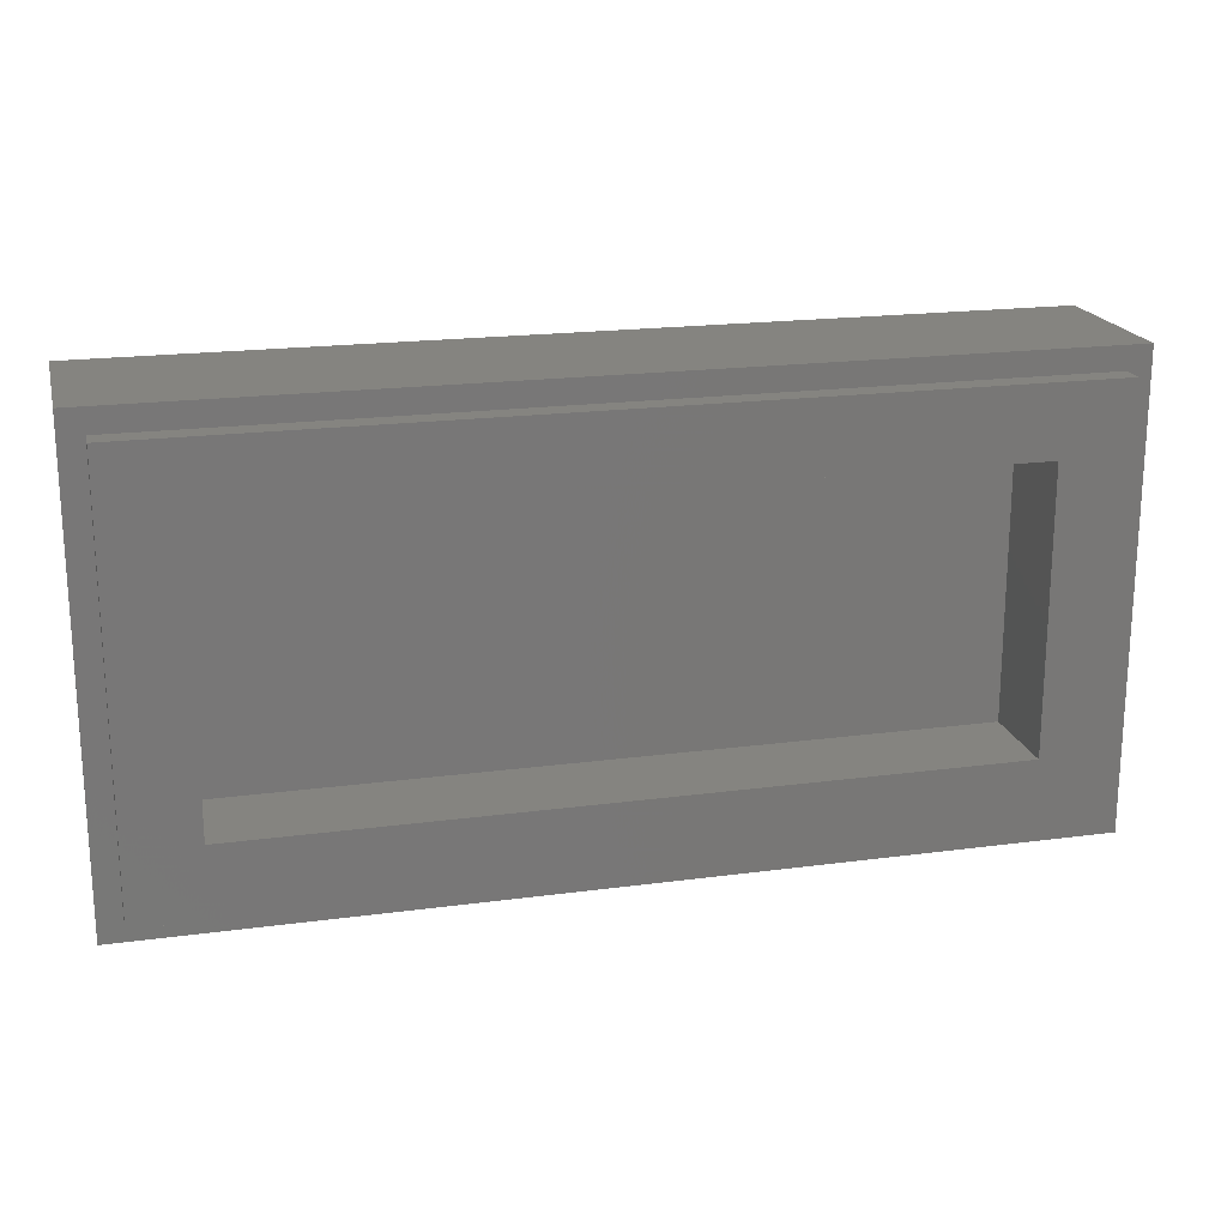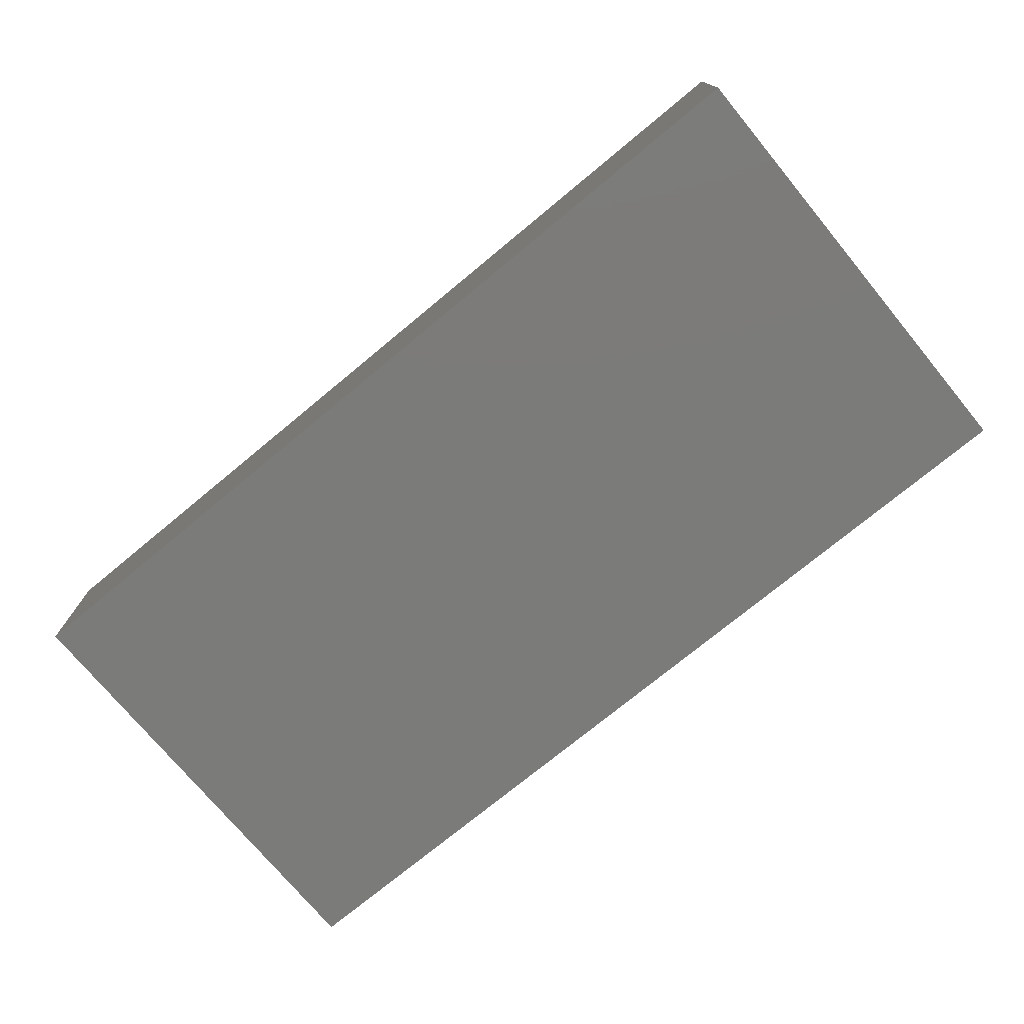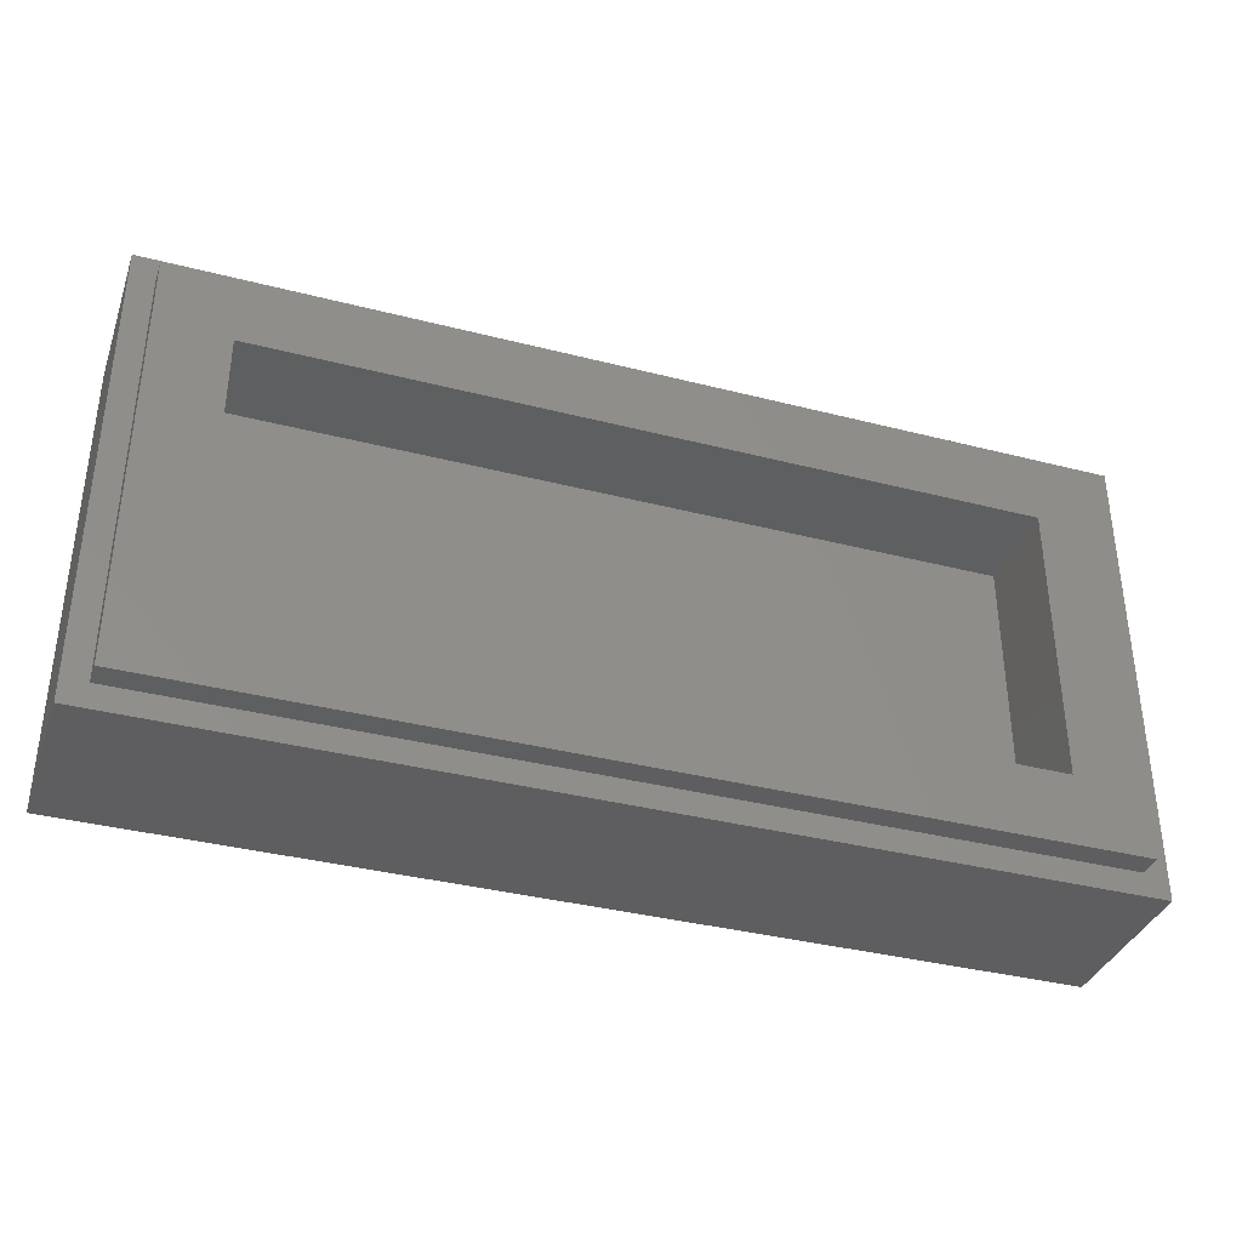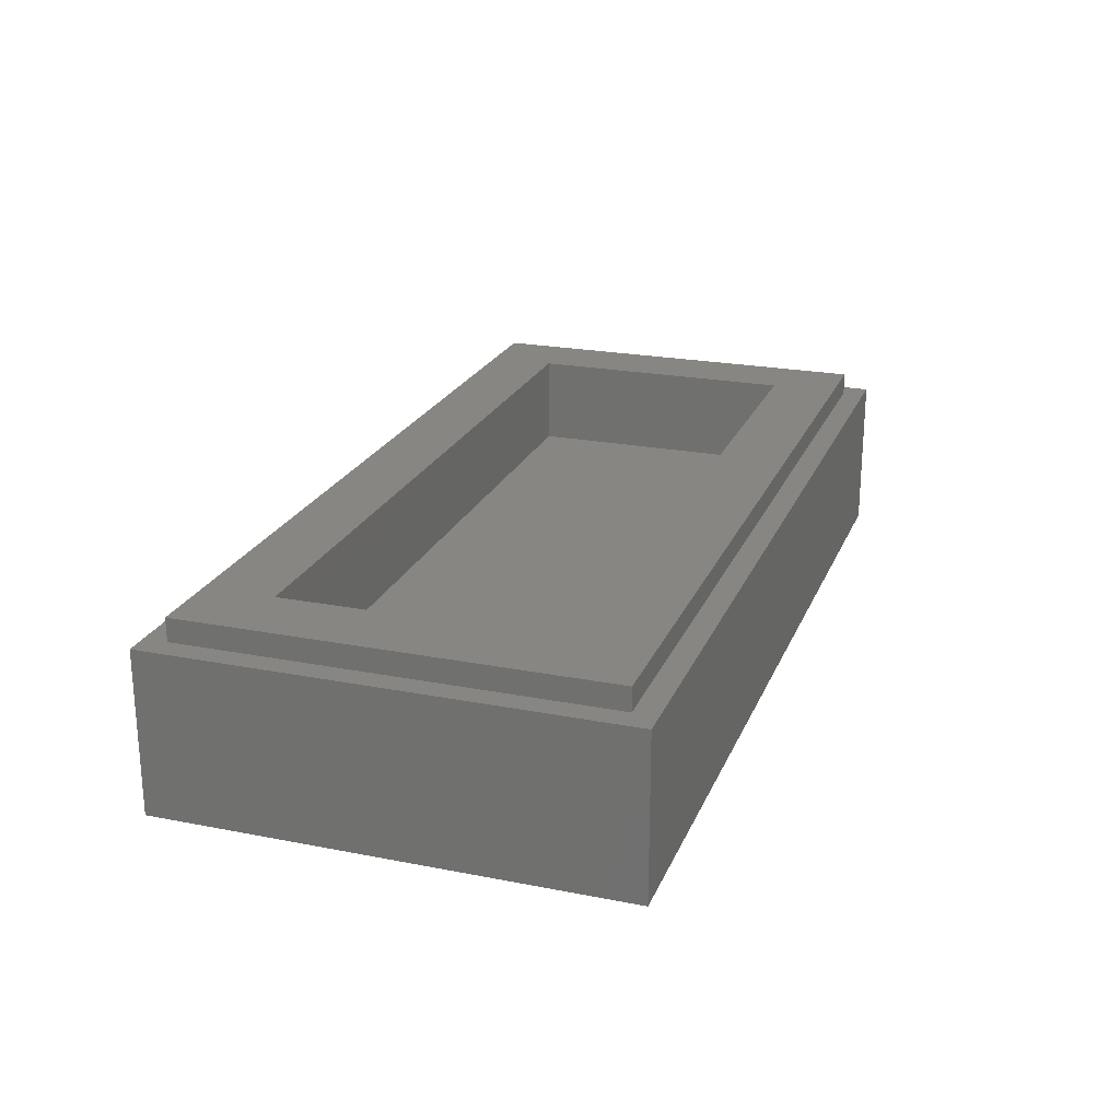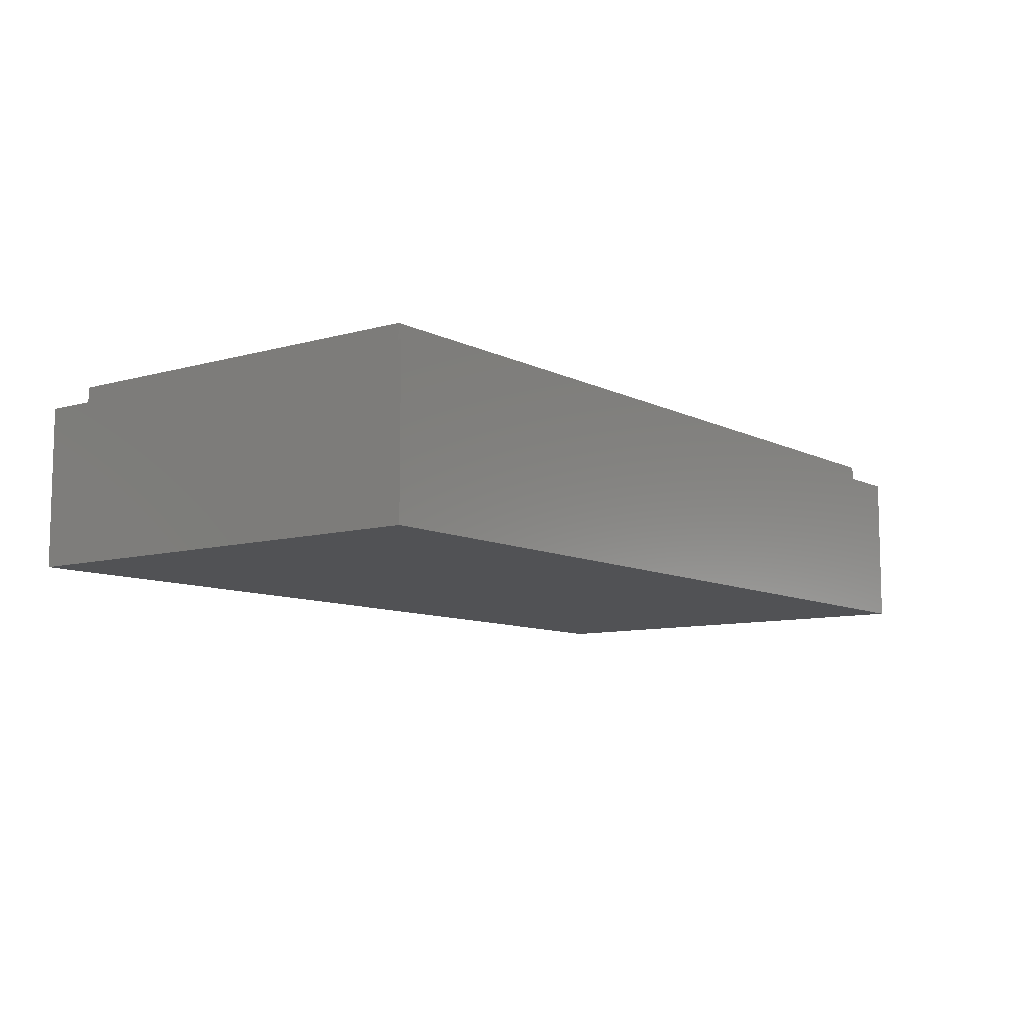
<metadata>
{"format":"stl","ext":"stl","renderer":"f3d","projection":"perspective","resolution":1024,"background":"white","views":[{"elev":19.5,"azim":166.0,"up":"+Z"},{"elev":-74.3,"azim":-140.4,"up":"+Y"},{"elev":-36.4,"azim":161.5,"up":"+Z"},{"elev":22.6,"azim":-71.4,"up":"+Y"},{"elev":-9.1,"azim":127.2,"up":"+Y"}]}
</metadata>
<code>
# stl→obj: 229 verts, 441 faces
v -0.5801 0 -0.2704
v -0.5206 0 -0.2004
v -0.5155 0 -0.1624
v -0.5801 0 0.1064
v -0.5093 0 -0.127
v -0.502 0 -0.09404
v -0.4937 0 -0.06368
v -0.4262 0 0.07644
v -0.4058 0 0.1064
v -0.4843 0 -0.0358
v -0.4732 0 -0.00888
v -0.4598 0 0.0188
v -0.4442 0 0.04724
v -0.294 0 -0.2704
v -0.2481 0 -0.1659
v -0.2602 0 -0.1479
v -0.2328 0 -0.1806
v -0.269 0 -0.1277
v -0.2142 0 -0.1922
v -0.1974 0 -0.1988
v -0.1772 0 -0.2035
v -0.2742 0 -0.1059
v -0.276 0 -0.08256
v -0.1536 0 -0.2063
v -0.2415 0 0.03508
v -0.2344 0 0.00488
v -0.23 0 0.02468
v -0.2157 0 0.01504
v 0.2454 0 -0.2704
v 0.3242 0 -0.1864
v 0.3106 0 -0.1773
v 0.3396 0 -0.1939
v 0.2934 0 -0.1614
v 0.2723 0 -0.13
v 0.2658 0 -0.1143
v 0.2798 0 -0.1436
v 0.2601 0 -0.09652
v 0.3761 0 -0.2039
v 0.3568 0 -0.1998
v 0.3979 0 -0.2064
v 0.2454 0 0.2196
v 0.3898 0 0.1116
v 0.3983 0 0.05904
v 0.4159 0 0.06452
v 0.3806 0 0.0514
v 0.4332 0 0.0678
v 0.4504 0 0.06892
v 0.4703 0 -0.2026
v 0.4474 0 -0.2061
v 0.5982 0 -0.2704
v 0.4708 0 -0.04744
v 0.3682 0 -0.08424
v 0.4724 0 -0.0692
v 0.5091 0 -0.1884
v 0.4909 0 -0.1966
v 0.53 0 -0.1739
v 0.5475 0 -0.1557
v 0.5616 0 -0.1337
v 0.578 0 -0.0846
v 0.5718 0 -0.1095
v 0.5801 0 -0.05908
v 0.422 0 -0.2073
v 0.5027 0 0.0598
v 0.5248 0 0.04844
v 0.5617 0 0.1116
v 0.5778 0 -0.03264
v 0.5982 0 0.2196
v 0.5711 0 -0.00856
v 0.5441 0 0.03252
v 0.5598 0 0.01316
v 0.5617 0 0.2004
v 0.4779 0 0.06664
v 0.2128 0 0.1996
v 0.1368 0 0.1996
v -0.294 0 0.2196
v -0.2649 0 0.1004
v -0.2623 0 0.1244
v -0.2543 0 0.1461
v -0.241 0 0.1655
v -0.2224 0 0.1826
v -0.2044 0 0.1934
v -0.2496 0 -0.00776
v -0.2502 0 0.0462
v -0.2612 0 -0.02284
v -0.1838 0 0.2011
v -0.1605 0 0.2057
v -0.1284 0 -0.1389
v -0.1113 0 -0.1346
v -0.146 0 -0.1347
v -0.1067 0 -0.2065
v -0.1266 0 -0.2073
v 0.0368 0 -0.2704
v -0.06916 0 -0.2006
v -0.08752 0 -0.2043
v -0.08816 0 -0.1094
v -0.1616 0 -0.1221
v -0.09612 0 -0.1218
v -0.08344 0 -0.09496
v -0.08184 0 -0.07848
v -0.1761 0 -0.07876
v -0.09624 0 -0.035
v -0.1118 0 -0.02228
v -0.1622 0 -0.03444
v -0.03716 0 -0.1883
v -0.0522 0 -0.1953
v -0.02412 0 -0.1796
v -0.01268 0 -0.1688
v -0.00252 0 -0.1554
v 0.0064 0 -0.1393
v 0.01744 0 -0.1027
v 0.01328 0 -0.1215
v 0.0188 0 -0.08312
v -0.1278 0 0.04756
v -0.09124 0 0.0746
v -0.08848 0 0.09268
v -0.0716 0 0.1996
v -0.04724 0 0.19
v 0.0368 0 0.2196
v -0.09136 0 0.1115
v -0.1296 0 0.1394
v -0.1007 0 0.2054
v -0.0214 0 0.00352
v -0.0258 0 0.02608
v -0.03924 0 0.01504
v -0.01244 0 0.1603
v -0.00164 0 0.142
v -0.02756 0 0.1766
v 0.00484 0 0.1218
v 0.007 0 0.09952
v -0.1345 0 0.2073
v 0.0368 0 0.1996
v 0.0368 0 0.1316
v 0.07507 0 0.1367
v 0.1075 0 0.1515
v 0.1292 0 0.1735
v -0.76 0.32 0.36
v -0.64 0.32 0.24
v -0.64 0.32 -0.24
v -0.76 0.32 -0.36
v 0.76 0.32 -0.36
v 0.64 0.32 -0.24
v 0.64 0.32 0.24
v 0.76 0.32 0.36
v -0.8 0.28 0.4
v -0.76 0.28 0.36
v -0.76 0.28 -0.36
v -0.8 0.28 -0.4
v 0.8 0.28 -0.4
v 0.76 0.28 -0.36
v 0.76 0.28 0.36
v 0.8 0.28 0.4
v -0.8 0 0.4
v 0.8 0 0.4
v -0.8 0 -0.4
v 0.8 0 -0.4
v -0.64 0.16 0.24
v 0.64 0.16 0.24
v 0.64 0.16 -0.24
v -0.64 0.16 -0.24
v -0.4205 0 -0.2004
v -0.5801 0 0.2196
v -0.5801 0 0.2004
v -0.294 0 0.2004
v -0.4113 0 -0.1052
v -0.4164 0 -0.1346
v -0.4042 0 -0.0782
v -0.4195 0 -0.1664
v -0.3834 0 -0.01484
v -0.3946 0 -0.04576
v -0.3706 0 0.01452
v -0.3563 0 0.0424
v -0.343 0 0.06428
v -0.3282 0 0.08536
v -0.294 0 0.1252
v -0.3118 0 0.1057
v -0.2744 0 -0.06028
v -0.2584 0 0.06268
v -0.2694 0 -0.04036
v -0.2633 0 0.08072
v -0.1696 0 -0.1098
v -0.1745 0 -0.09536
v -0.1699 0 -0.04668
v -0.1746 0 -0.06144
v -0.1471 0 -0.02216
v -0.1296 0 -0.01804
v -0.08344 0 -0.06184
v 0.3866 0 -0.1254
v 0.4024 0 -0.1359
v 0.421 0 -0.1394
v 0.466 0 -0.1081
v 0.3748 0 -0.108
v 0.4708 0 -0.0906
v 0.3651 0 -0.02872
v 0.274 0 -0.01504
v 0.3774 0 -0.016
v 0.3887 0 -0.00792
v 0.3078 0 0.2004
v 0.4034 0 -0.002
v 0.4186 0 0
v 0.4659 0 -0.02992
v 0.4579 0 -0.1218
v 0.4414 0 -0.135
v 0.4577 0 -0.01668
v 0.4406 0 -0.00416
v 0.2128 0 -0.1964
v 0.1208 0 -0.1964
v 0.1208 0 0.06756
v 0.0368 0 0.06756
v -0.1678 0 0.1122
v -0.1707 0 0.0938
v -0.1678 0 0.075
v -0.159 0 0.06028
v -0.1454 0 0.05076
v -0.1461 0 0.1363
v -0.1592 0 0.1267
v -0.08824 0 -0.04736
v 0.00444 0 -0.02624
v 0.0124 0 -0.044
v 0.00088 0 0.065
v -0.00676 0 0.04896
v 0.0172 0 -0.06296
v 0.00548 0 0.08188
v -0.1122 0 0.05072
v -0.09956 0 0.06016
v -0.1 0 0.1264
v -0.1132 0 0.1362
v -0.015 0 0.0374
v -0.00684 0 -0.01024
v 0.1368 0 0.1316
f 1 2 3
f 4 5 6
f 4 6 7
f 4 8 9
f 4 10 11
f 4 7 10
f 11 12 4
f 13 8 4
f 12 13 4
f 14 15 16
f 15 14 17
f 14 16 18
f 19 17 14
f 20 19 14
f 14 21 20
f 22 23 14
f 22 14 18
f 21 14 24
f 25 26 27
f 27 26 28
f 29 30 31
f 30 29 32
f 29 31 33
f 34 35 29
f 33 36 29
f 34 29 36
f 29 35 37
f 38 39 29
f 38 29 40
f 39 32 29
f 37 41 29
f 42 43 44
f 43 42 45
f 44 46 42
f 47 42 46
f 48 49 50
f 51 52 53
f 54 55 50
f 56 50 57
f 50 56 54
f 55 48 50
f 58 57 50
f 59 60 50
f 58 50 60
f 50 61 59
f 49 62 50
f 63 64 65
f 66 61 67
f 68 66 67
f 69 70 65
f 67 71 65
f 65 64 69
f 61 50 67
f 42 47 72
f 73 41 74
f 75 76 77
f 77 78 75
f 79 80 75
f 78 79 75
f 75 80 81
f 82 83 84
f 85 86 75
f 81 85 75
f 87 88 89
f 90 91 92
f 93 94 92
f 90 92 94
f 95 96 97
f 98 99 100
f 101 102 103
f 104 105 92
f 106 104 92
f 107 92 108
f 92 107 106
f 108 92 109
f 105 93 92
f 110 111 92
f 110 92 112
f 109 92 111
f 113 114 115
f 116 117 118
f 115 119 120
f 121 116 118
f 122 123 124
f 125 126 118
f 127 125 118
f 128 118 126
f 118 128 129
f 127 118 117
f 121 118 130
f 131 132 133
f 131 133 134
f 131 134 135
f 131 135 74
f 136 137 138
f 136 138 139
f 140 141 142
f 140 142 143
f 143 142 137
f 143 137 136
f 139 138 141
f 139 141 140
f 144 145 146
f 144 146 147
f 148 149 150
f 148 150 151
f 151 150 145
f 151 145 144
f 147 146 149
f 147 149 148
f 144 152 153
f 144 153 151
f 147 154 152
f 147 152 144
f 148 155 154
f 148 154 147
f 151 153 155
f 151 155 148
f 136 145 150
f 136 150 143
f 139 146 145
f 139 145 136
f 140 149 146
f 140 146 139
f 143 150 149
f 143 149 140
f 156 157 158
f 156 158 159
f 156 137 142
f 156 142 157
f 159 138 137
f 159 137 156
f 158 141 138
f 158 138 159
f 157 142 141
f 157 141 158
f 160 2 1
f 160 1 14
f 1 3 5
f 1 5 4
f 75 161 162
f 75 162 163
f 164 165 14
f 164 14 166
f 14 165 167
f 14 167 160
f 14 168 169
f 14 169 166
f 170 168 14
f 170 14 171
f 172 171 14
f 172 14 173
f 14 174 175
f 14 175 173
f 75 14 23
f 75 23 176
f 177 178 84
f 177 84 83
f 179 176 178
f 179 178 177
f 180 96 95
f 180 95 181
f 97 96 89
f 97 89 88
f 182 183 101
f 182 101 103
f 98 100 181
f 98 181 95
f 184 103 102
f 184 102 185
f 186 183 100
f 186 100 99
f 91 24 14
f 91 14 92
f 25 83 82
f 25 82 26
f 179 76 75
f 179 75 176
f 62 40 29
f 62 29 50
f 187 188 189
f 187 189 190
f 191 187 190
f 191 190 192
f 52 193 194
f 52 194 37
f 195 193 52
f 195 52 196
f 194 197 41
f 194 41 37
f 67 41 197
f 67 197 71
f 52 191 192
f 52 192 53
f 198 196 52
f 198 52 51
f 199 198 51
f 199 51 200
f 201 190 189
f 201 189 202
f 200 203 204
f 200 204 199
f 65 42 72
f 65 72 63
f 65 70 68
f 65 68 67
f 92 29 205
f 92 205 206
f 206 207 208
f 206 208 92
f 41 73 205
f 41 205 29
f 131 74 41
f 131 41 118
f 120 209 210
f 120 210 115
f 211 212 213
f 211 213 210
f 214 215 209
f 214 209 120
f 75 86 130
f 75 130 118
f 210 213 113
f 210 113 115
f 216 101 183
f 216 183 186
f 217 218 219
f 217 219 220
f 118 221 112
f 118 112 92
f 218 221 222
f 218 222 219
f 114 113 223
f 114 223 224
f 119 225 226
f 119 226 120
f 227 123 122
f 227 122 228
f 228 217 220
f 228 220 227
f 118 129 222
f 118 222 221
f 152 161 67
f 152 67 153
f 154 1 161
f 154 161 152
f 155 50 1
f 155 1 154
f 153 67 50
f 153 50 155
f 160 3 2
f 170 13 168
f 9 172 173
f 175 9 173
f 165 5 167
f 181 16 180
f 100 183 178
f 210 209 77
f 83 211 210
f 213 212 28
f 80 215 81
f 111 98 109
f 221 218 99
f 217 228 186
f 226 121 120
f 102 101 124
f 227 114 123
f 119 126 125
f 87 91 90
f 39 38 187
f 187 191 30
f 35 52 37
f 195 45 193
f 196 45 195
f 45 42 197
f 190 56 57
f 51 53 61
f 74 229 73
f 206 229 207
f 229 74 135
f 229 135 134
f 229 134 133
f 229 133 132
f 167 5 3
f 167 3 160
f 7 6 164
f 7 164 166
f 6 5 165
f 6 165 164
f 10 7 166
f 10 166 169
f 11 10 169
f 11 169 12
f 168 13 12
f 168 12 169
f 8 13 170
f 8 170 171
f 162 4 9
f 162 9 163
f 171 172 9
f 171 9 8
f 163 9 175
f 163 175 174
f 180 16 15
f 180 15 17
f 18 16 181
f 18 181 22
f 180 17 19
f 180 19 96
f 96 19 20
f 96 20 21
f 100 178 176
f 100 176 23
f 100 23 22
f 100 22 181
f 84 178 183
f 84 183 82
f 87 89 24
f 87 24 91
f 89 96 21
f 89 21 24
f 28 103 184
f 28 184 213
f 182 103 28
f 182 28 26
f 183 182 26
f 183 26 82
f 185 113 213
f 185 213 184
f 177 83 210
f 177 210 179
f 211 83 25
f 211 25 27
f 78 77 209
f 78 209 79
f 76 179 210
f 76 210 77
f 80 79 209
f 80 209 215
f 28 212 211
f 28 211 27
f 86 85 214
f 86 214 130
f 85 81 215
f 85 215 214
f 120 121 130
f 120 130 214
f 88 87 90
f 88 90 94
f 93 97 88
f 93 88 94
f 95 97 104
f 95 104 106
f 124 101 216
f 124 216 122
f 110 99 98
f 110 98 111
f 186 99 218
f 186 218 217
f 98 95 108
f 98 108 109
f 122 216 186
f 122 186 228
f 97 93 105
f 97 105 104
f 95 106 107
f 95 107 108
f 99 110 112
f 99 112 221
f 223 113 185
f 223 185 102
f 124 224 223
f 124 223 102
f 114 224 124
f 114 124 123
f 119 115 128
f 119 128 126
f 220 115 114
f 220 114 227
f 116 121 226
f 116 226 225
f 117 116 225
f 117 225 119
f 127 117 119
f 127 119 125
f 115 220 219
f 115 219 222
f 115 222 129
f 115 129 128
f 31 30 191
f 31 191 33
f 36 33 191
f 36 191 52
f 34 36 52
f 34 52 35
f 187 30 32
f 187 32 39
f 38 40 188
f 38 188 187
f 40 62 189
f 40 189 188
f 45 197 194
f 45 194 193
f 45 196 198
f 45 198 43
f 43 198 199
f 43 199 44
f 46 44 199
f 46 199 204
f 71 197 42
f 71 42 65
f 189 62 49
f 189 49 202
f 202 49 48
f 202 48 55
f 201 202 55
f 201 55 54
f 56 190 201
f 56 201 54
f 60 53 192
f 60 192 58
f 58 192 190
f 58 190 57
f 53 60 59
f 53 59 61
f 203 200 64
f 203 64 63
f 47 46 204
f 47 204 72
f 72 204 203
f 72 203 63
f 70 200 51
f 70 51 68
f 66 68 51
f 66 51 61
f 200 70 69
f 200 69 64
f 206 205 73
f 206 73 229
f 229 132 208
f 229 208 207

</code>
